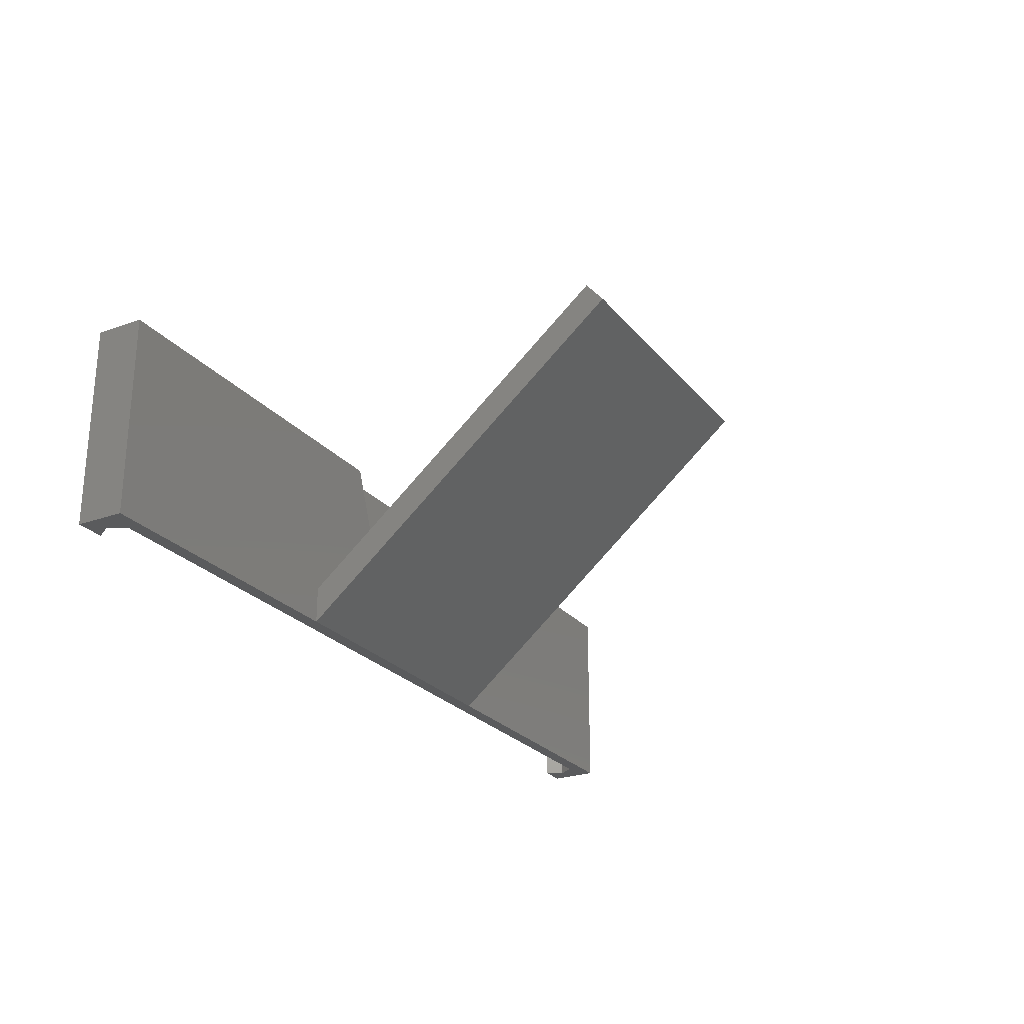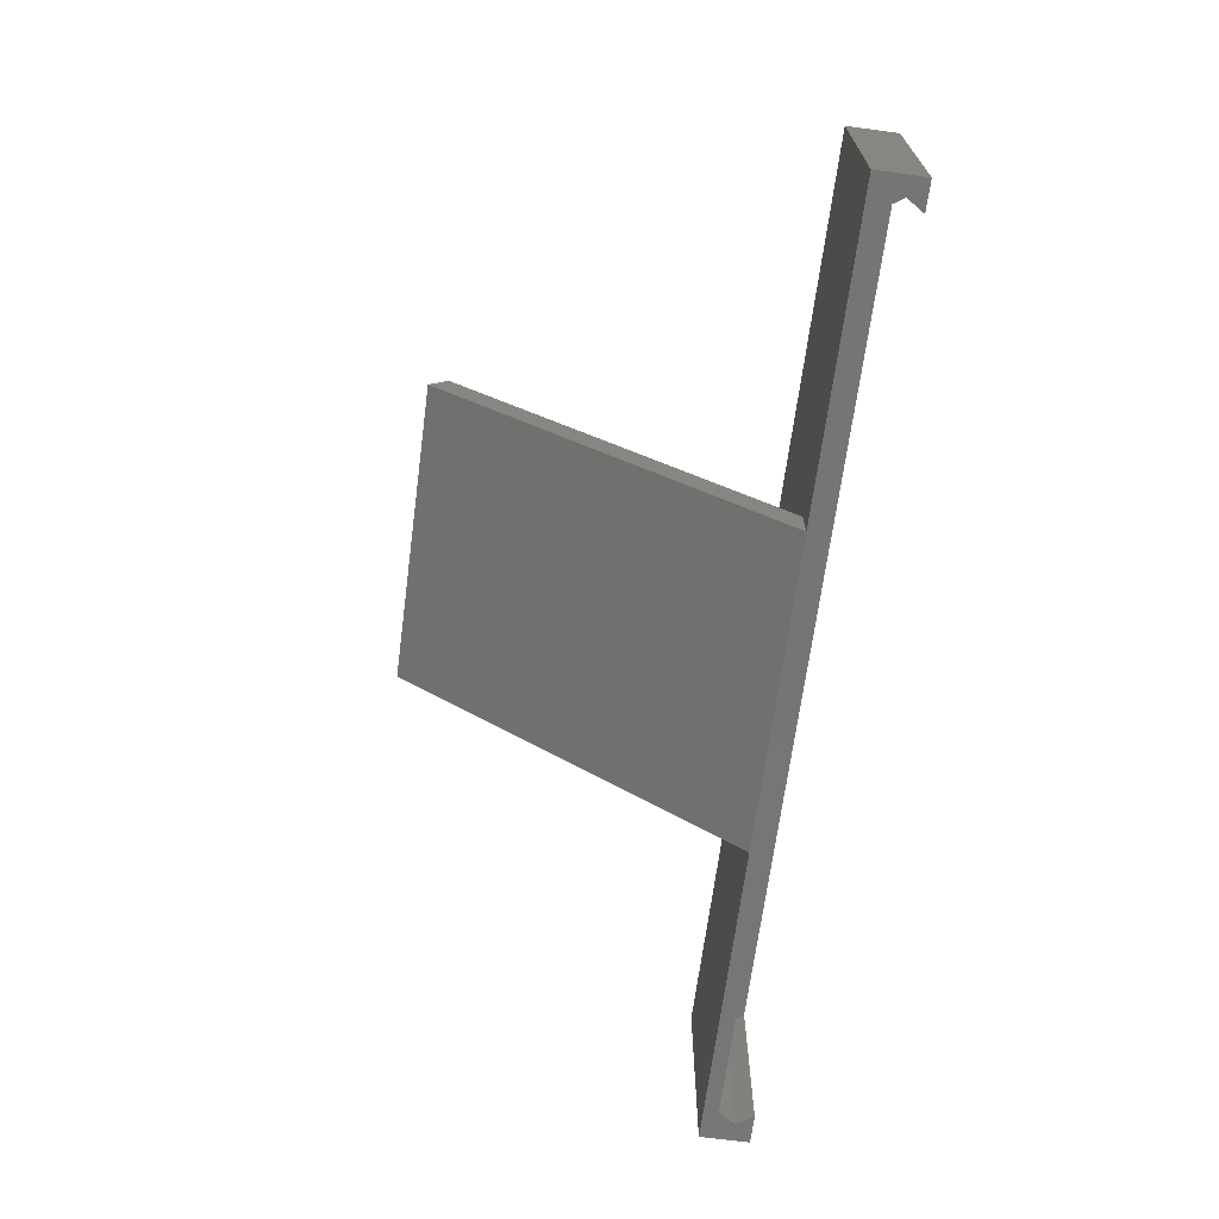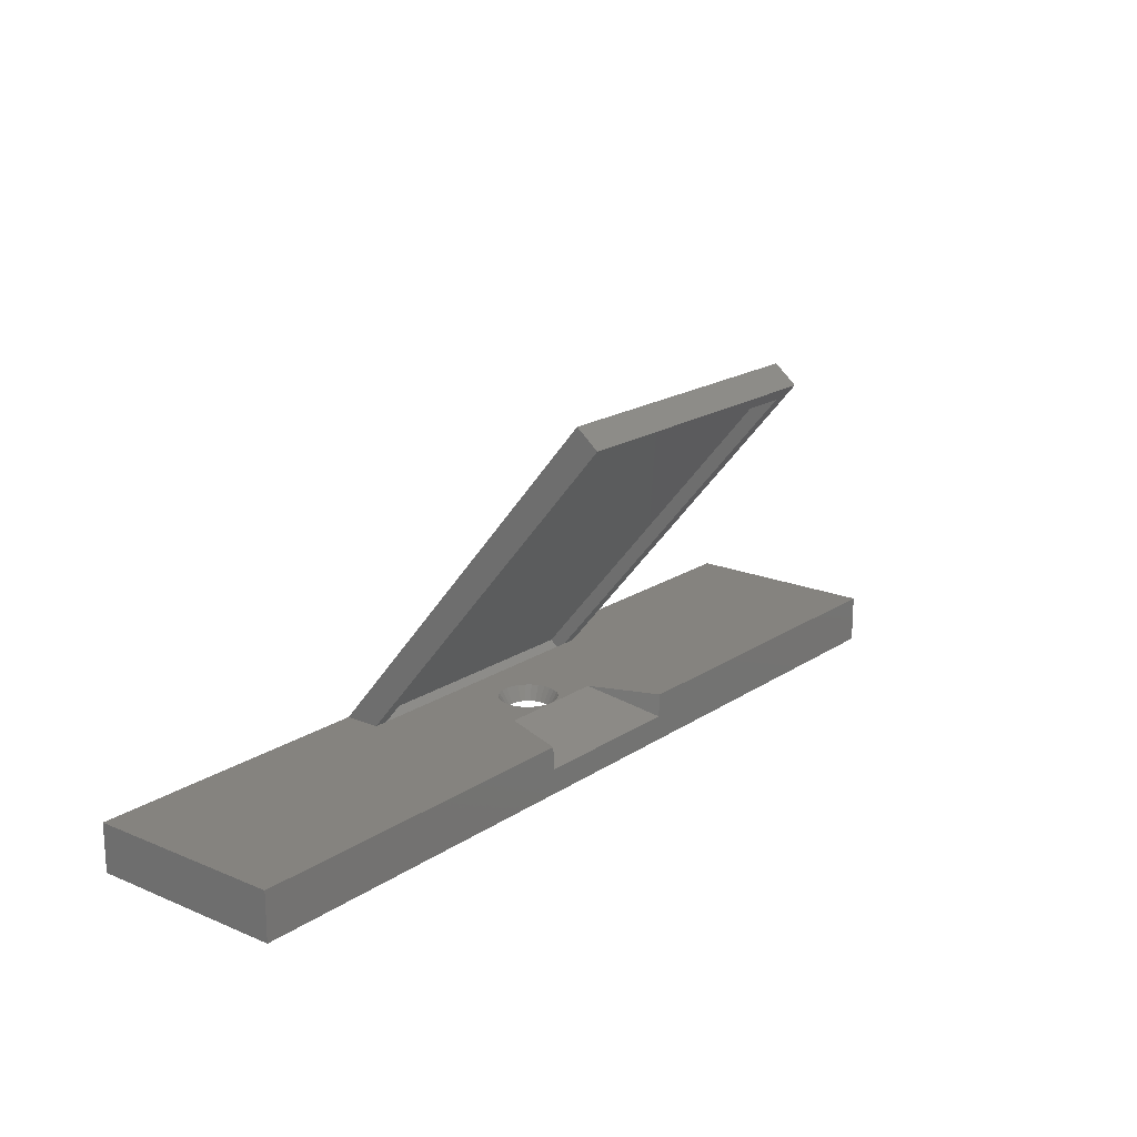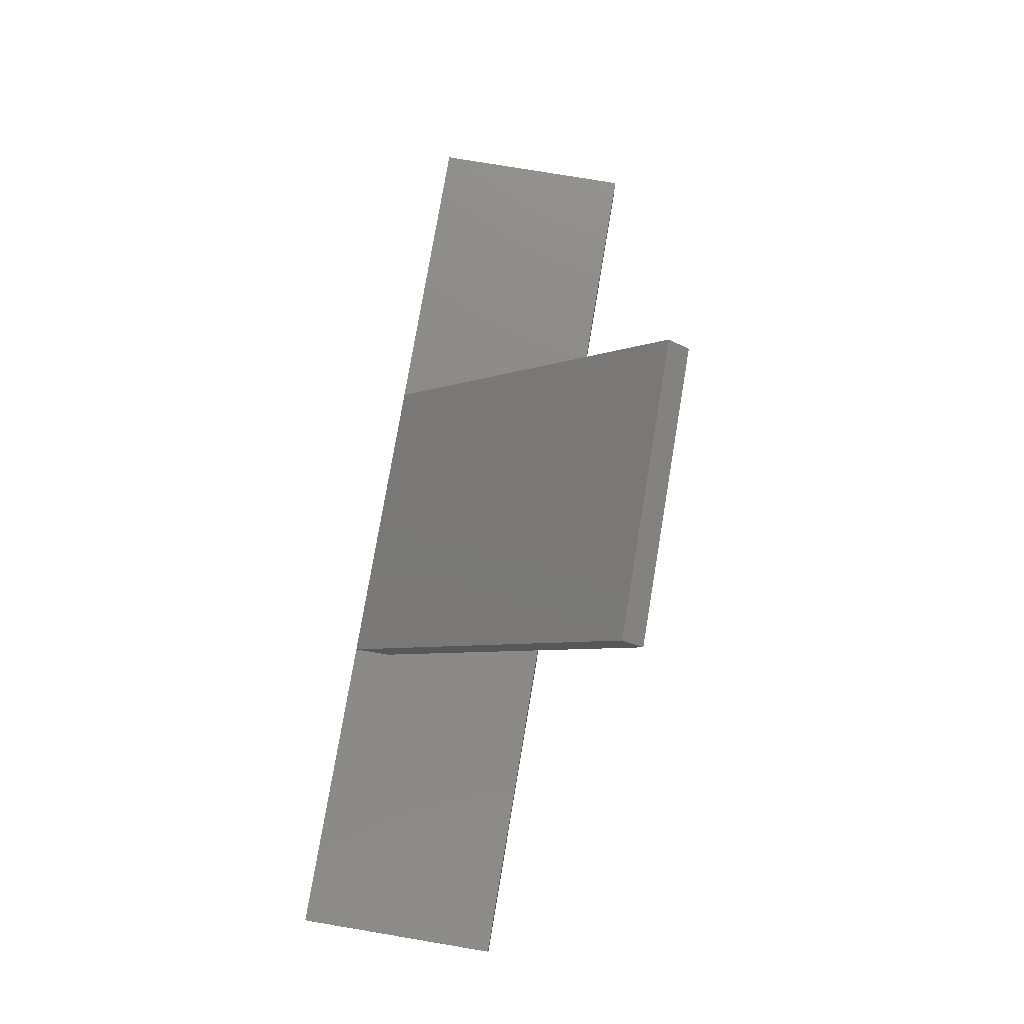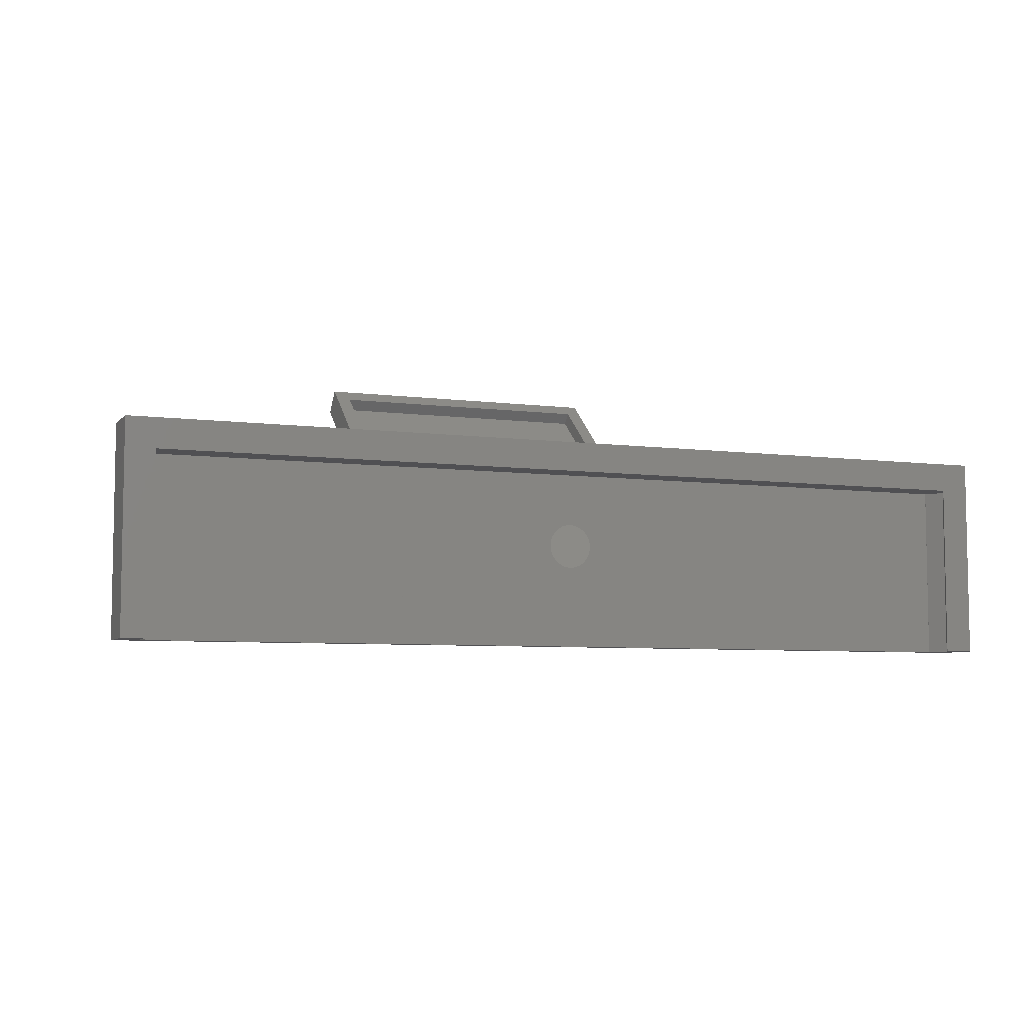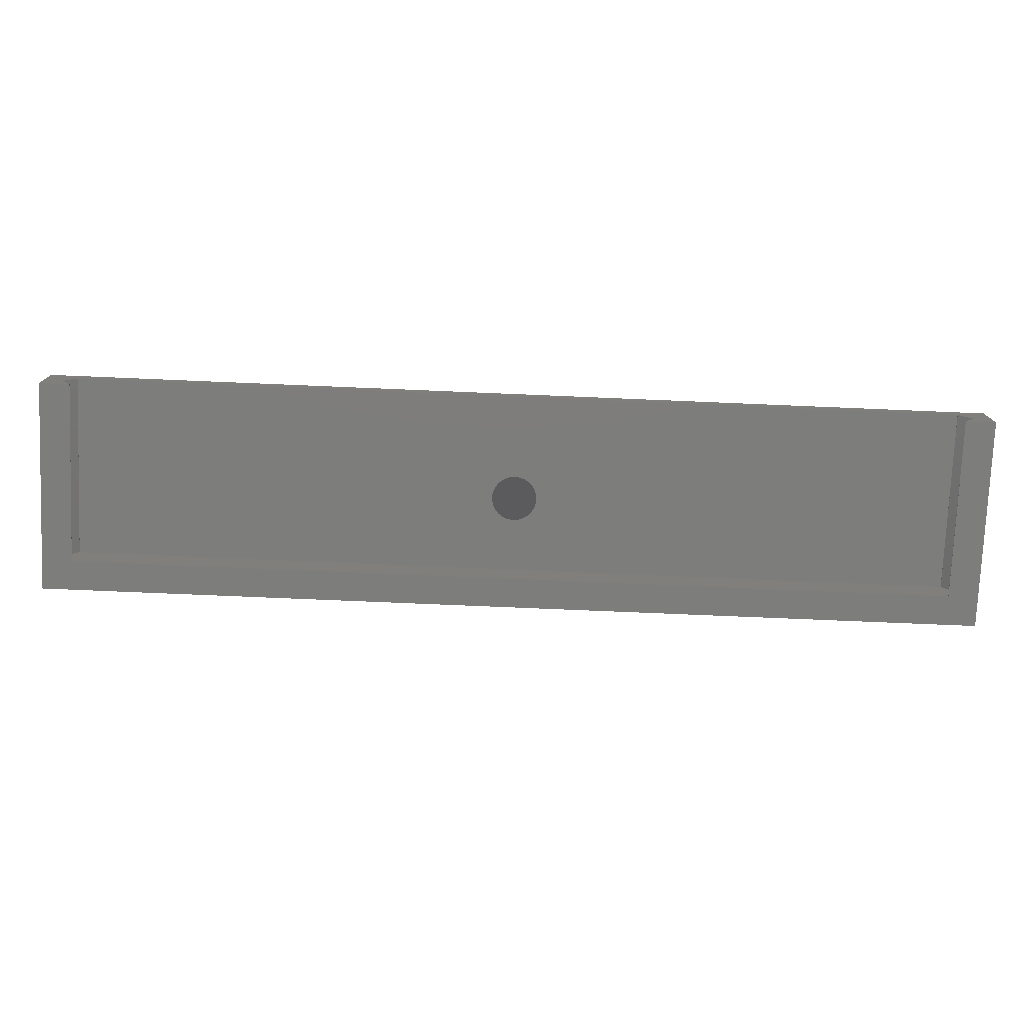
<metadata>
{"format":"stl","ext":"stl","renderer":"f3d","projection":"perspective","resolution":1024,"background":"white","views":[{"elev":-25.2,"azim":-60.1,"up":"+Y"},{"elev":-68.0,"azim":82.4,"up":"+Y"},{"elev":18.6,"azim":128.7,"up":"+Z"},{"elev":76.5,"azim":99.5,"up":"+Z"},{"elev":-6.4,"azim":158.3,"up":"+Y"},{"elev":-76.6,"azim":-2.4,"up":"+Z"}]}
</metadata>
<code>
# stl→obj: 166 verts, 332 faces
v -63 -14 -6.7
v -63 -14 -4.441e-16
v -63 14 -6.7
v -63 14 -4.441e-16
v -60.5 -14 -4.35
v -59 -14 -6.7
v -59 -14 -2.016
v -59 -14 -2
v -58.99 -14 -2
v 58.99 -14 -2
v 59 -14 -2
v 63 -14 -4.441e-16
v 60.5 -14 -4.35
v 59 -14 -2.016
v 63 -14 -6.7
v 59 -14 -6.7
v 59 -14 -6.684
v -59 -14 -6.684
v -59 10 -6.7
v 63 14 -6.7
v 59 10 -6.7
v 11.72 14 -4.441e-16
v 11.51 14 -3.202
v -11.51 14 -3.202
v 63 14 -4.441e-16
v -11.72 14 -4.441e-16
v -21.05 -14 -4.441e-16
v 8.027 4.221 -4.441e-16
v 0.7205 4.086 -4.441e-16
v 1.64 3.811 -4.441e-16
v 19.05 -8.909 -4.441e-16
v 21.05 -8.909 -4.441e-16
v 19.05 -8.902 -4.441e-16
v 21.05 -14 -4.441e-16
v -21.05 -8.909 -4.441e-16
v -4.121 0.4817 -4.441e-16
v -3.9 1.416 -4.441e-16
v -19.05 -8.909 -4.441e-16
v -19.05 -8.902 -4.441e-16
v 0.7205 -4.086 -4.441e-16
v 3.18 -2.664 -4.441e-16
v 1.646 -3.808 -4.441e-16
v 3.178 -2.667 -4.441e-16
v 2.48 -3.326 -4.441e-16
v 3.708 -1.862 -4.441e-16
v -4.121 -0.4817 -4.441e-16
v 4.037 -0.9568 -4.441e-16
v 3.709 -1.859 -4.441e-16
v -8.027 4.221 -4.441e-16
v -3.899 1.419 -4.441e-16
v -3.468 2.277 -4.441e-16
v 4.149 0 -4.441e-16
v 4.038 -0.9534 -4.441e-16
v -3.466 2.28 -4.441e-16
v -2.847 3.018 -4.441e-16
v -2.849 3.015 -4.441e-16
v 3.708 1.862 -4.441e-16
v 4.036 0.9601 -4.441e-16
v -2.077 3.591 -4.441e-16
v -2.074 3.593 -4.441e-16
v -1.193 3.973 -4.441e-16
v 1.643 3.81 -4.441e-16
v 2.475 3.33 -4.441e-16
v -1.19 3.975 -4.441e-16
v 2.478 -3.328 -4.441e-16
v -0.2446 4.141 -4.441e-16
v -0.2412 4.142 -4.441e-16
v 0.717 4.086 -4.441e-16
v 4.037 0.9568 -4.441e-16
v 4.149 0.003425 -4.441e-16
v 2.478 3.328 -4.441e-16
v 3.176 2.669 -4.441e-16
v 3.178 2.667 -4.441e-16
v 3.706 1.865 -4.441e-16
v 1.643 -3.81 -4.441e-16
v 0.7238 -4.085 -4.441e-16
v -1.19 -3.975 -4.441e-16
v -2.071 -3.594 -4.441e-16
v -0.2412 -4.142 -4.441e-16
v -0.2378 -4.142 -4.441e-16
v -2.074 -3.593 -4.441e-16
v -2.844 -3.02 -4.441e-16
v -1.187 -3.975 -4.441e-16
v -2.847 -3.018 -4.441e-16
v -3.464 -2.283 -4.441e-16
v -3.466 -2.28 -4.441e-16
v -3.897 -1.422 -4.441e-16
v -3.899 -1.419 -4.441e-16
v -4.12 -0.485 -4.441e-16
v 59 9.99 -2.016
v 59 10 -2
v 59 9.99 -6.684
v 60.5 9.99 -4.35
v 58.99 9.99 -2
v -59 10 -2
v -58.99 9.99 -2
v -0.862 -2.879 -2
v -2.513 -1.647 -2
v -2.824 -1.028 -2
v 2.683 -1.353 -2
v 2.303 -1.932 -2
v -2.985 0.3489 -2
v -2.985 -0.3489 -2
v 2.925 0.6884 -2
v 3.006 0 -2
v -2.826 -1.023 -2
v 2.299 -1.935 -2
v 1.795 -2.411 -2
v -2.511 -1.652 -2
v 1.791 -2.413 -2
v 1.19 -2.76 -2
v -2.066 -2.183 -2
v -2.063 -2.186 -2
v 1.186 -2.761 -2
v 0.5219 -2.96 -2
v -1.507 -2.6 -2
v -1.503 -2.603 -2
v 0.5172 -2.96 -2
v -0.1748 -3.001 -2
v -0.8664 -2.878 -2
v -0.1795 -3 -2
v 2.686 -1.349 -2
v 2.923 -0.6977 -2
v 2.925 -0.6932 -2
v 3.005 -0.004743 -2
v -0.17 3 -2
v 0.5219 2.96 -2
v 2.925 0.6932 -2
v 2.688 1.344 -2
v 2.686 1.349 -2
v 2.305 1.928 -2
v 2.303 1.932 -2
v 1.798 2.408 -2
v 1.795 2.411 -2
v 1.195 2.758 -2
v 1.19 2.76 -2
v 0.5265 2.959 -2
v -0.8573 2.88 -2
v -0.1748 3.001 -2
v -1.498 2.605 -2
v -0.862 2.879 -2
v -2.059 2.189 -2
v -1.503 2.603 -2
v -2.508 1.655 -2
v -2.063 2.186 -2
v -2.822 1.032 -2
v -2.511 1.652 -2
v -2.824 1.028 -2
v -2.984 0.3536 -2
v -59 9.99 -2.016
v -59 9.99 -6.684
v -60.5 9.99 -4.35
v -21.05 -14 0
v -21.05 25.31 46.84
v -21.05 28.29 44.34
v 21.05 -14 0
v 21.05 25.31 46.84
v 21.05 28.29 44.34
v 19.05 26.8 42.56
v -19.05 26.8 42.56
v 19.05 25.34 43.78
v 19.05 -9.93 -1.225
v 19.05 -11.39 0.003214
v -19.05 -9.93 -1.225
v -19.05 25.34 43.78
v -19.05 -11.39 0.003214
f 1 2 3
f 3 2 4
f 5 1 6
f 5 7 2
f 2 1 5
f 8 2 7
f 9 2 8
f 10 2 9
f 11 2 10
f 12 2 11
f 13 11 14
f 15 11 13
f 16 13 17
f 15 13 16
f 12 11 15
f 18 5 6
f 1 3 6
f 19 3 20
f 16 20 15
f 21 20 16
f 6 3 19
f 19 20 21
f 22 20 23
f 3 4 24
f 3 24 20
f 20 22 25
f 24 4 26
f 23 20 24
f 27 2 12
f 25 22 12
f 22 28 12
f 29 30 28
f 31 32 33
f 34 27 12
f 4 2 27
f 4 27 35
f 36 37 4
f 4 35 38
f 4 38 39
f 40 39 33
f 41 32 12
f 42 33 32
f 43 44 32
f 45 41 12
f 4 46 36
f 47 48 12
f 49 4 37
f 49 37 50
f 49 50 51
f 52 53 12
f 49 51 54
f 55 49 56
f 57 58 12
f 59 49 55
f 60 49 59
f 61 49 60
f 62 63 28
f 64 49 61
f 65 42 32
f 66 49 64
f 67 49 66
f 28 49 67
f 28 68 29
f 69 70 12
f 28 30 62
f 28 63 12
f 63 71 12
f 71 72 12
f 72 73 12
f 73 74 12
f 74 57 12
f 67 68 28
f 58 69 12
f 70 52 12
f 54 56 49
f 53 47 12
f 48 45 12
f 43 32 41
f 65 32 44
f 75 76 33
f 75 33 42
f 77 78 4
f 76 40 33
f 79 39 80
f 81 82 4
f 83 39 79
f 84 85 4
f 77 39 83
f 4 39 77
f 4 78 81
f 40 80 39
f 4 82 84
f 86 87 4
f 4 85 86
f 4 87 88
f 4 89 46
f 4 88 89
f 49 26 4
f 32 34 12
f 12 15 20
f 25 12 20
f 11 90 14
f 91 90 11
f 92 90 91
f 92 91 21
f 92 21 17
f 21 16 17
f 17 13 92
f 92 13 93
f 14 90 13
f 13 90 93
f 91 11 94
f 91 94 95
f 9 95 96
f 97 10 9
f 98 95 99
f 98 96 95
f 95 9 8
f 100 10 101
f 102 103 95
f 104 94 105
f 103 106 95
f 10 100 94
f 106 99 95
f 107 10 108
f 96 98 9
f 98 109 9
f 110 10 111
f 109 112 9
f 112 113 9
f 114 10 115
f 113 116 9
f 116 117 9
f 118 10 119
f 117 120 9
f 120 97 9
f 119 10 121
f 115 10 118
f 111 10 114
f 108 10 110
f 121 10 97
f 10 107 101
f 94 100 122
f 94 122 123
f 94 123 124
f 94 124 125
f 94 125 105
f 126 95 127
f 94 104 128
f 94 128 129
f 94 129 130
f 94 130 131
f 94 131 132
f 94 132 133
f 94 133 134
f 94 134 135
f 94 135 136
f 94 136 137
f 94 137 127
f 94 127 95
f 138 95 139
f 126 139 95
f 140 95 141
f 138 141 95
f 142 95 143
f 140 143 95
f 144 95 145
f 142 145 95
f 146 95 147
f 144 147 95
f 146 148 95
f 148 149 95
f 149 102 95
f 94 11 10
f 150 95 8
f 19 95 150
f 151 18 19
f 19 150 151
f 6 19 18
f 7 150 8
f 152 150 7
f 5 152 7
f 18 151 152
f 5 18 152
f 21 91 95
f 19 21 95
f 23 28 22
f 23 24 49
f 28 23 49
f 24 26 49
f 153 154 27
f 27 154 155
f 27 155 35
f 153 27 156
f 156 27 34
f 157 156 34
f 158 157 32
f 32 157 34
f 35 155 38
f 159 155 158
f 31 158 32
f 160 155 159
f 38 155 160
f 159 158 31
f 159 31 161
f 162 31 33
f 161 31 162
f 161 162 163
f 162 33 39
f 164 162 39
f 164 39 38
f 165 164 38
f 160 165 38
f 165 166 164
f 103 102 36
f 46 103 36
f 89 106 103
f 46 89 103
f 88 99 106
f 89 88 106
f 87 98 99
f 88 87 99
f 86 109 98
f 87 86 98
f 85 112 109
f 86 85 109
f 84 113 112
f 85 84 112
f 116 113 82
f 82 113 84
f 117 116 81
f 81 116 82
f 120 117 78
f 78 117 81
f 97 120 77
f 77 120 78
f 121 97 83
f 83 97 77
f 119 121 79
f 79 121 83
f 118 119 80
f 80 119 79
f 115 118 40
f 40 118 80
f 76 114 40
f 40 114 115
f 111 114 75
f 75 114 76
f 42 110 75
f 75 110 111
f 108 110 65
f 65 110 42
f 44 107 65
f 65 107 108
f 43 101 44
f 44 101 107
f 41 100 43
f 43 100 101
f 45 122 41
f 41 122 100
f 48 123 45
f 45 123 122
f 47 124 48
f 48 124 123
f 53 125 47
f 47 125 124
f 52 105 53
f 53 105 125
f 52 70 105
f 105 70 104
f 70 69 104
f 104 69 128
f 69 58 128
f 128 58 129
f 58 57 129
f 129 57 130
f 57 74 130
f 130 74 131
f 74 73 131
f 131 73 132
f 132 73 72
f 133 132 72
f 133 72 71
f 134 133 71
f 134 71 63
f 135 134 63
f 135 63 62
f 136 135 62
f 136 62 30
f 137 136 30
f 137 30 29
f 127 137 29
f 127 29 68
f 126 127 68
f 139 126 68
f 67 139 68
f 139 67 66
f 138 139 66
f 141 138 66
f 64 141 66
f 141 64 61
f 140 141 61
f 143 140 61
f 60 143 61
f 142 143 60
f 59 142 60
f 145 142 59
f 55 145 59
f 144 145 55
f 56 144 55
f 147 144 56
f 54 147 56
f 146 147 54
f 51 146 54
f 148 146 51
f 50 148 51
f 149 148 50
f 37 149 50
f 102 149 37
f 36 102 37
f 90 92 93
f 151 150 152
f 155 154 157
f 158 155 157
f 154 153 156
f 157 154 156
f 159 161 160
f 160 161 165
f 161 163 165
f 165 163 166
f 163 162 164
f 166 163 164

</code>
